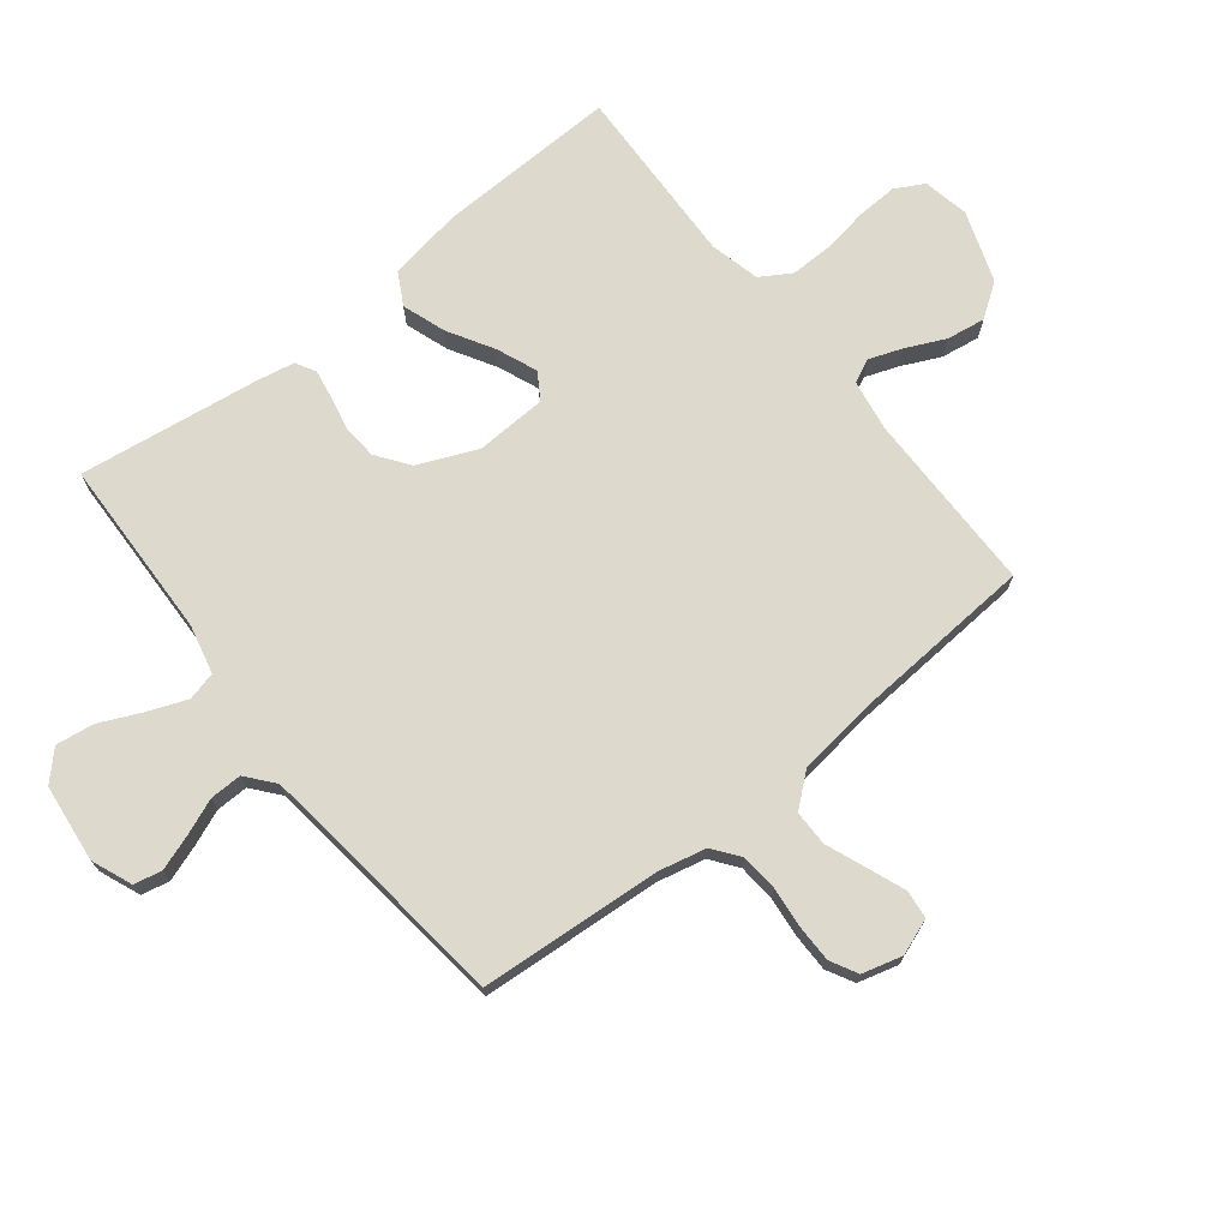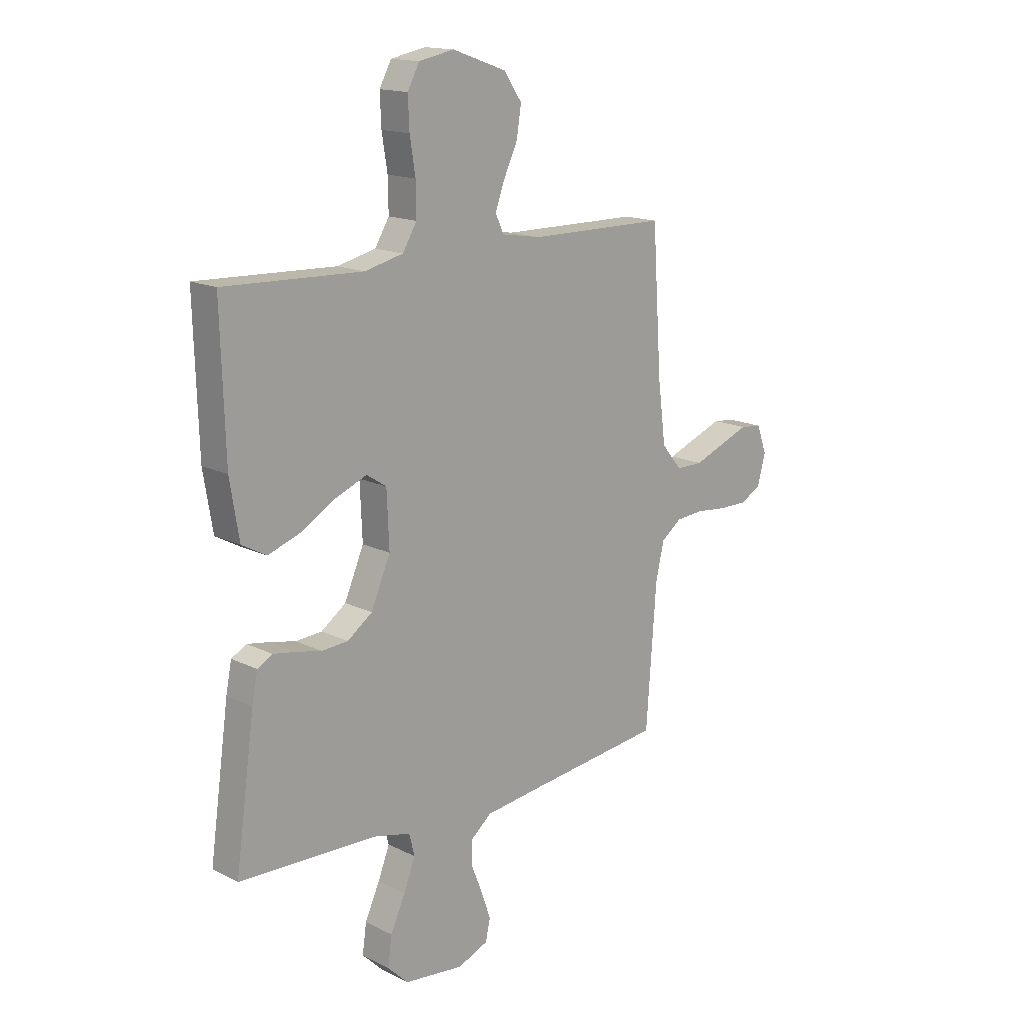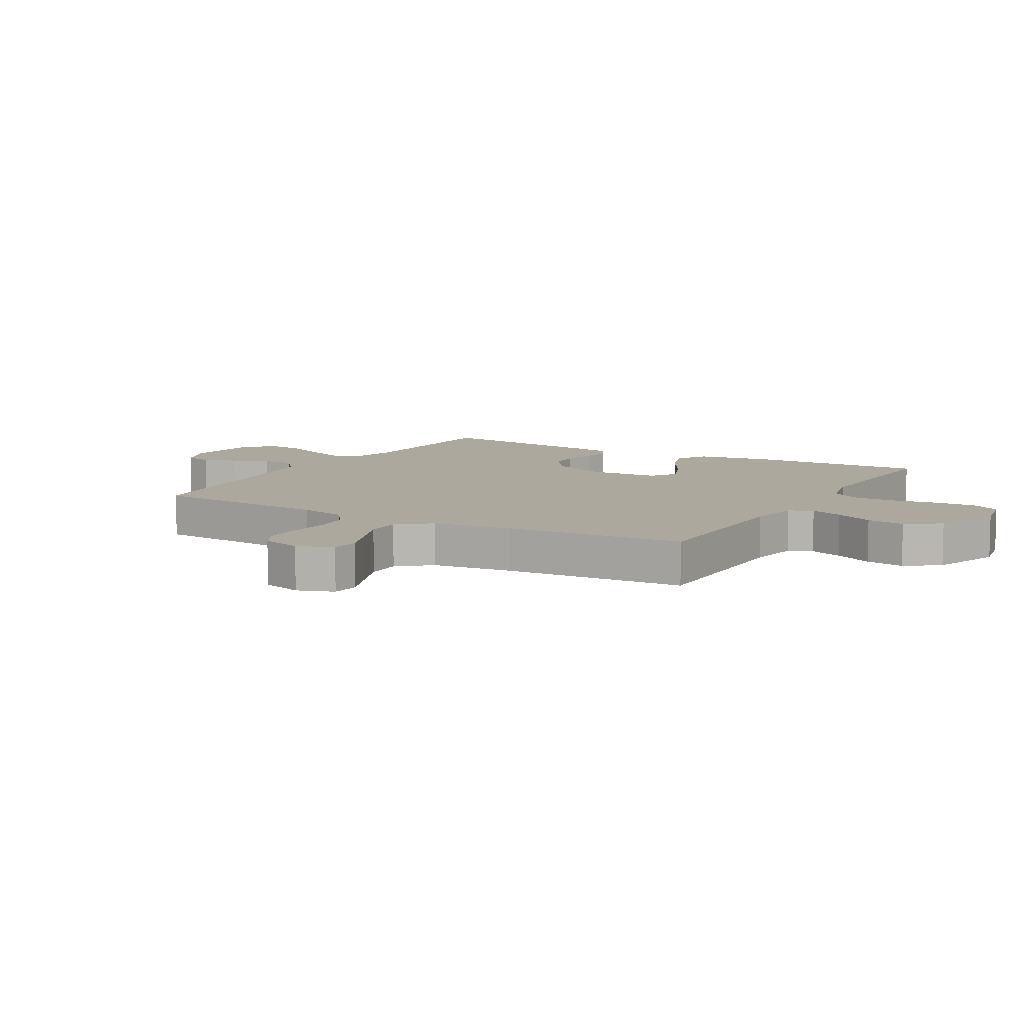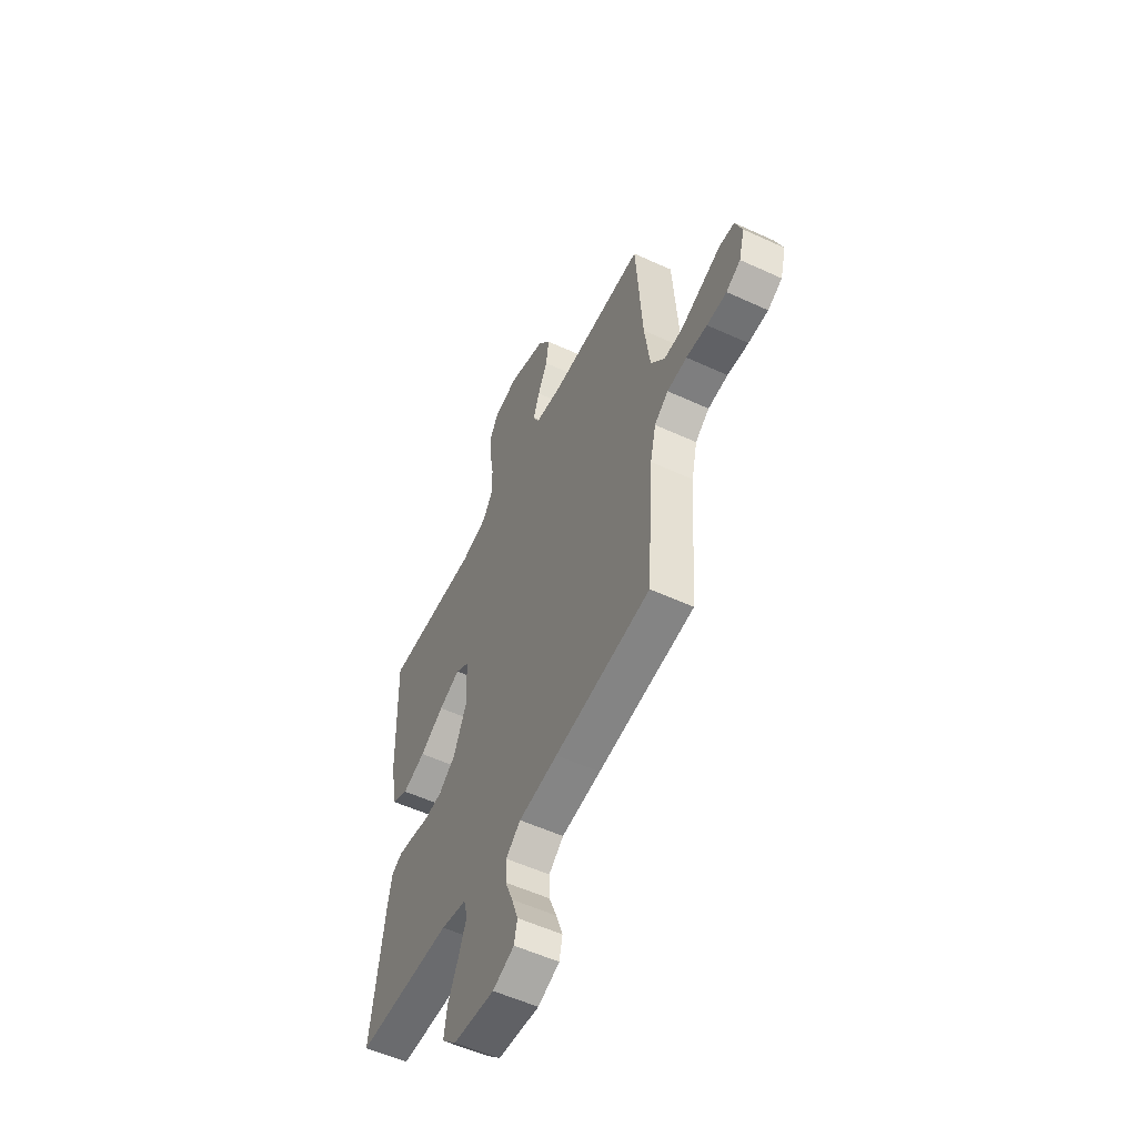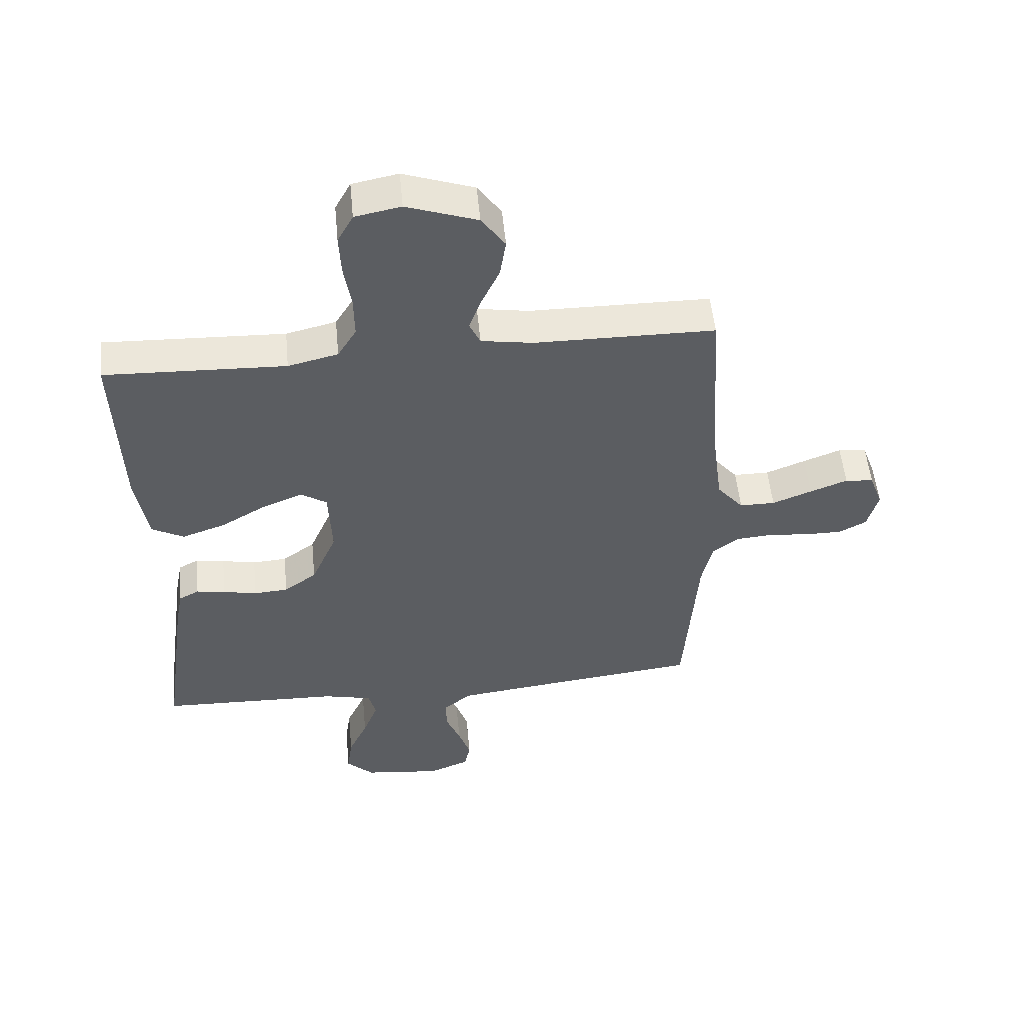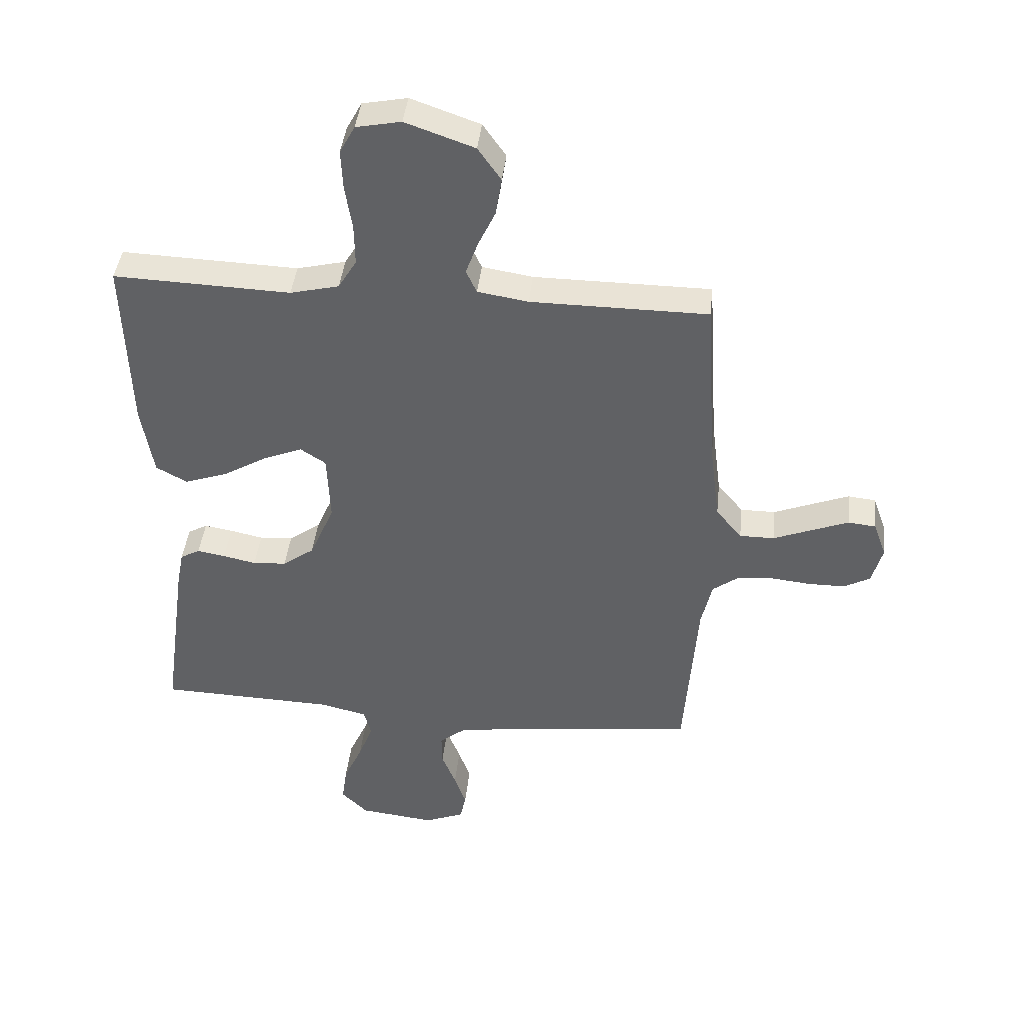
<metadata>
{"format":"obj","ext":"obj","renderer":"f3d","projection":"perspective","resolution":1024,"background":"white","views":[{"elev":71.9,"azim":-128.4,"up":"+Y"},{"elev":15.7,"azim":135.9,"up":"+Z"},{"elev":8.7,"azim":-59.9,"up":"+Y"},{"elev":-55.2,"azim":-115.9,"up":"+Z"},{"elev":53.1,"azim":174.5,"up":"+Z"},{"elev":41.9,"azim":-173.9,"up":"+Z"}]}
</metadata>
<code>
v -0.5 0.07 0.5
v -0.2 0.07 0.502
v -0.114 0.07 0.516
v -0.096 0.07 0.555
v -0.116 0.07 0.61
v -0.146 0.07 0.674
v -0.156 0.07 0.738
v -0.117 0.07 0.794
v 0 0.07 0.835
v 0.076 0.07 0.82
v 0.102 0.07 0.772
v 0.099 0.07 0.705
v 0.087 0.07 0.63
v 0.086 0.07 0.56
v 0.117 0.07 0.509
v 0.2 0.07 0.489
v 0.5 0.07 0.5
v 0.491 0.07 0.2
v 0.471 0.07 0.079
v 0.418 0.07 0.05
v 0.346 0.07 0.075
v 0.271 0.07 0.119
v 0.204 0.07 0.146
v 0.161 0.07 0.118
v 0.156 0.07 0
v 0.198 0.07 -0.097
v 0.252 0.07 -0.136
v 0.309 0.07 -0.14
v 0.365 0.07 -0.128
v 0.413 0.07 -0.12
v 0.446 0.07 -0.138
v 0.458 0.07 -0.2
v 0.5 0.07 -0.5
v 0.2 0.07 -0.51
v 0.12 0.07 -0.529
v 0.108 0.07 -0.576
v 0.133 0.07 -0.64
v 0.165 0.07 -0.71
v 0.174 0.07 -0.773
v 0.129 0.07 -0.817
v 0 0.07 -0.832
v -0.067 0.07 -0.805
v -0.077 0.07 -0.759
v -0.057 0.07 -0.701
v -0.033 0.07 -0.641
v -0.032 0.07 -0.588
v -0.078 0.07 -0.55
v -0.2 0.07 -0.535
v -0.5 0.07 -0.5
v -0.522 0.07 -0.2
v -0.54 0.07 -0.121
v -0.584 0.07 -0.088
v -0.646 0.07 -0.083
v -0.712 0.07 -0.09
v -0.774 0.07 -0.09
v -0.819 0.07 -0.066
v -0.837 0.07 0
v -0.815 0.07 0.06
v -0.768 0.07 0.065
v -0.706 0.07 0.041
v -0.64 0.07 0.015
v -0.581 0.07 0.015
v -0.537 0.07 0.068
v -0.52 0.07 0.2
v -0.5 0 0.5
v -0.2 0 0.502
v -0.114 0 0.516
v -0.096 0 0.555
v -0.116 0 0.61
v -0.146 0 0.674
v -0.156 0 0.738
v -0.117 0 0.794
v 0 0 0.835
v 0.076 0 0.82
v 0.102 0 0.772
v 0.099 0 0.705
v 0.087 0 0.63
v 0.086 0 0.56
v 0.117 0 0.509
v 0.2 0 0.489
v 0.5 0 0.5
v 0.491 0 0.2
v 0.471 0 0.079
v 0.418 0 0.05
v 0.346 0 0.075
v 0.271 0 0.119
v 0.204 0 0.146
v 0.161 0 0.118
v 0.156 0 0
v 0.198 0 -0.097
v 0.252 0 -0.136
v 0.309 0 -0.14
v 0.365 0 -0.128
v 0.413 0 -0.12
v 0.446 0 -0.138
v 0.458 0 -0.2
v 0.5 0 -0.5
v 0.2 0 -0.51
v 0.12 0 -0.529
v 0.108 0 -0.576
v 0.133 0 -0.64
v 0.165 0 -0.71
v 0.174 0 -0.773
v 0.129 0 -0.817
v 0 0 -0.832
v -0.067 0 -0.805
v -0.077 0 -0.759
v -0.057 0 -0.701
v -0.033 0 -0.641
v -0.032 0 -0.588
v -0.078 0 -0.55
v -0.2 0 -0.535
v -0.5 0 -0.5
v -0.522 0 -0.2
v -0.54 0 -0.121
v -0.584 0 -0.088
v -0.646 0 -0.083
v -0.712 0 -0.09
v -0.774 0 -0.09
v -0.819 0 -0.066
v -0.837 0 0
v -0.815 0 0.06
v -0.768 0 0.065
v -0.706 0 0.041
v -0.64 0 0.015
v -0.581 0 0.015
v -0.537 0 0.068
v -0.52 0 0.2
f 58 59 60 61
f 56 57 58 61
f 56 61 62
f 53 54 55 56
f 52 53 56 62
f 51 52 62 63
f 48 49 50
f 47 48 50 51
f 46 47 51 63
f 42 43 44 45
f 40 41 42 45
f 40 45 46
f 37 38 39 40
f 36 37 40 46
f 35 36 46 63
f 31 32 33 34
f 28 29 30 31
f 28 31 34 35
f 19 20 21 22
f 19 22 23
f 16 17 18 19
f 15 16 19 23
f 14 15 23 24
f 10 11 12 13
f 10 13 14
f 9 10 14
f 5 6 7 8
f 4 5 8 9
f 64 1 2
f 64 2 3
f 63 64 3
f 35 63 3
f 27 28 35
f 26 27 35
f 25 26 35 3
f 24 25 3 4
f 4 9 14 24
f 125 124 123 122
f 125 122 121 120
f 126 125 120
f 120 119 118 117
f 126 120 117 116
f 127 126 116 115
f 114 113 112
f 115 114 112 111
f 127 115 111 110
f 109 108 107 106
f 109 106 105 104
f 110 109 104
f 104 103 102 101
f 110 104 101 100
f 127 110 100 99
f 98 97 96 95
f 95 94 93 92
f 99 98 95 92
f 86 85 84 83
f 87 86 83
f 83 82 81 80
f 87 83 80 79
f 88 87 79 78
f 77 76 75 74
f 78 77 74
f 78 74 73
f 72 71 70 69
f 73 72 69 68
f 66 65 128
f 67 66 128
f 67 128 127
f 67 127 99
f 99 92 91
f 99 91 90
f 67 99 90 89
f 68 67 89 88
f 88 78 73 68
f 1 65 66 2
f 2 66 67 3
f 3 67 68 4
f 4 68 69 5
f 5 69 70 6
f 6 70 71 7
f 7 71 72 8
f 8 72 73 9
f 9 73 74 10
f 10 74 75 11
f 11 75 76 12
f 12 76 77 13
f 13 77 78 14
f 14 78 79 15
f 15 79 80 16
f 16 80 81 17
f 17 81 82 18
f 18 82 83 19
f 19 83 84 20
f 20 84 85 21
f 21 85 86 22
f 22 86 87 23
f 23 87 88 24
f 24 88 89 25
f 25 89 90 26
f 26 90 91 27
f 27 91 92 28
f 28 92 93 29
f 29 93 94 30
f 30 94 95 31
f 31 95 96 32
f 32 96 97 33
f 33 97 98 34
f 34 98 99 35
f 35 99 100 36
f 36 100 101 37
f 37 101 102 38
f 38 102 103 39
f 39 103 104 40
f 40 104 105 41
f 41 105 106 42
f 42 106 107 43
f 43 107 108 44
f 44 108 109 45
f 45 109 110 46
f 46 110 111 47
f 47 111 112 48
f 48 112 113 49
f 49 113 114 50
f 50 114 115 51
f 51 115 116 52
f 52 116 117 53
f 53 117 118 54
f 54 118 119 55
f 55 119 120 56
f 56 120 121 57
f 57 121 122 58
f 58 122 123 59
f 59 123 124 60
f 60 124 125 61
f 61 125 126 62
f 62 126 127 63
f 63 127 128 64
f 64 128 65 1

</code>
